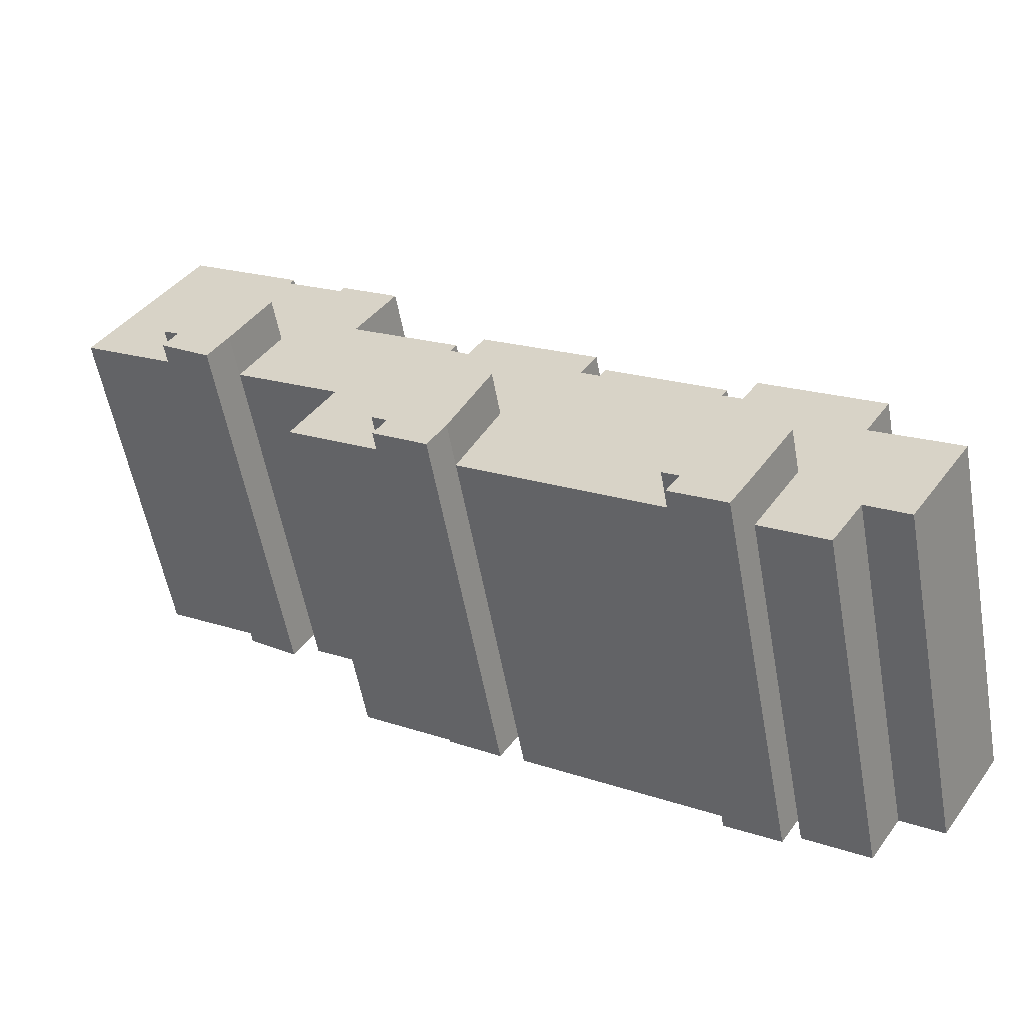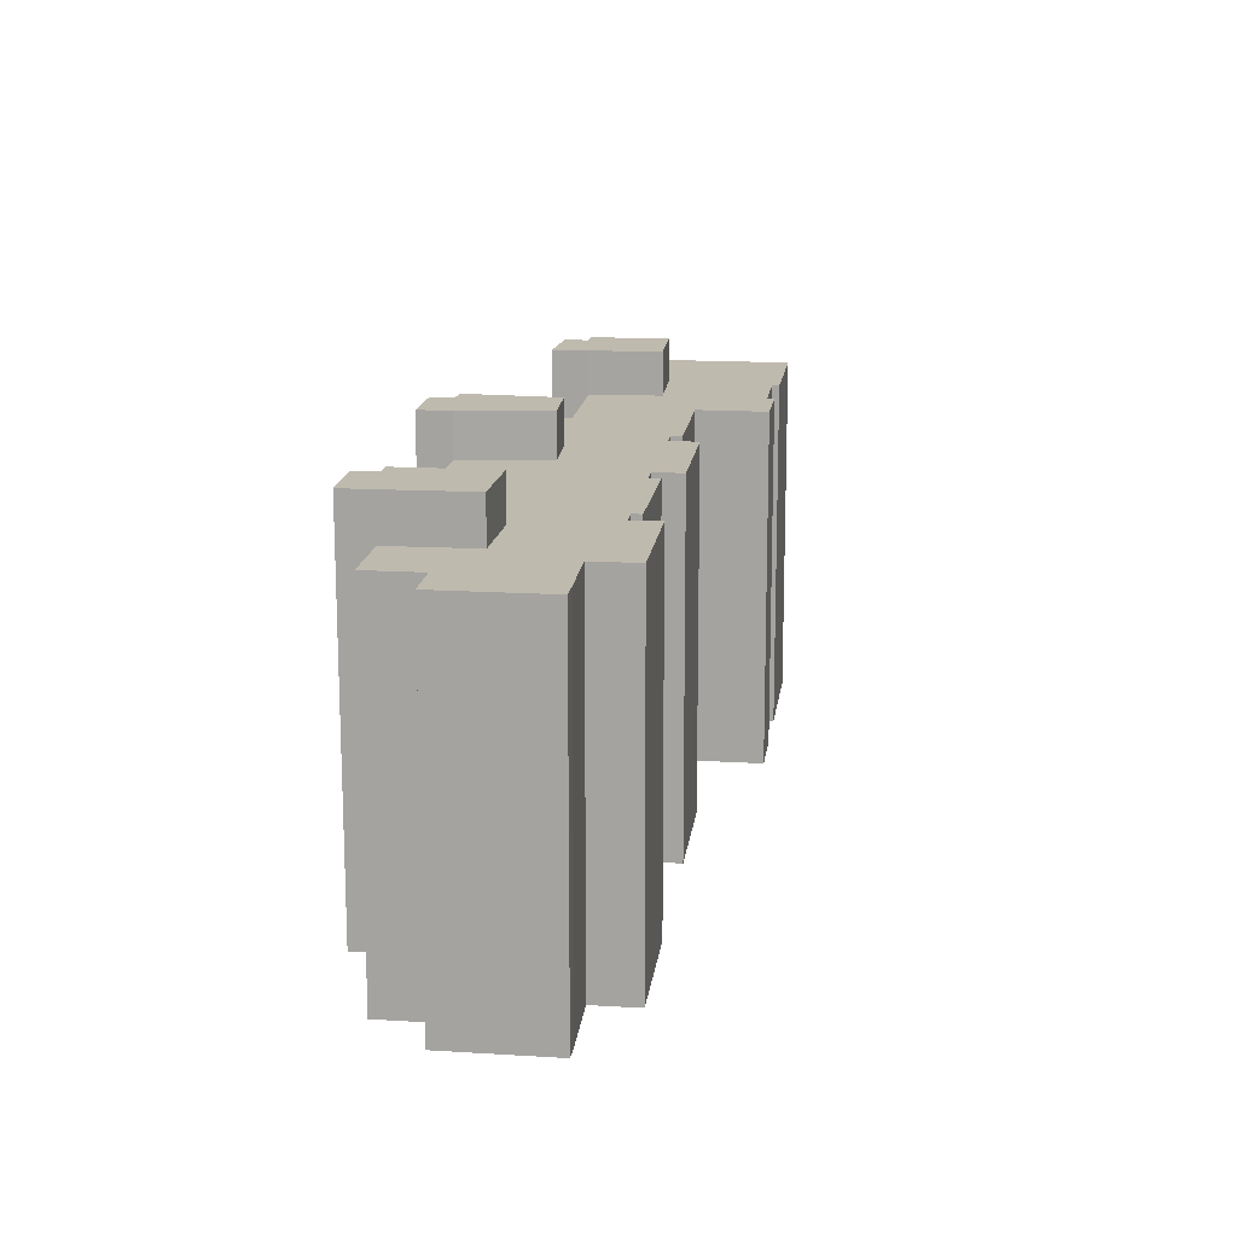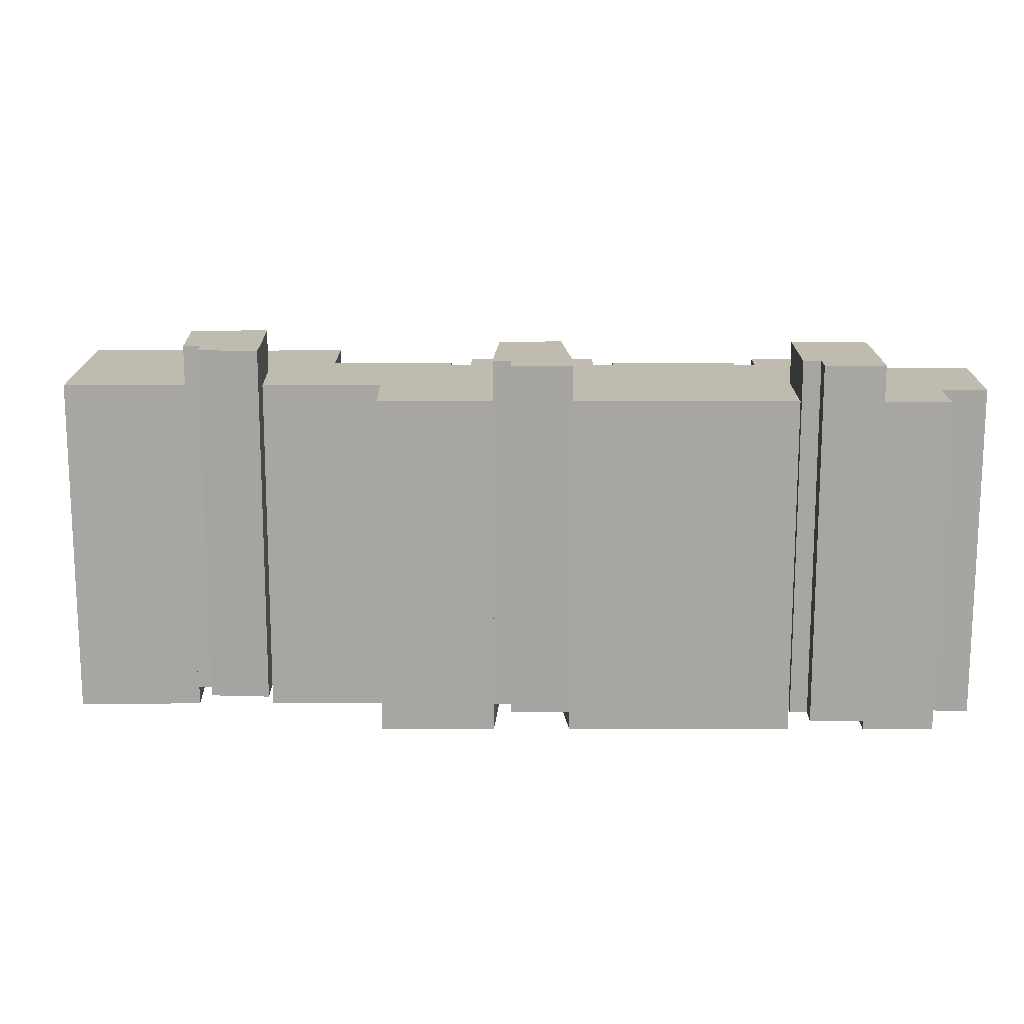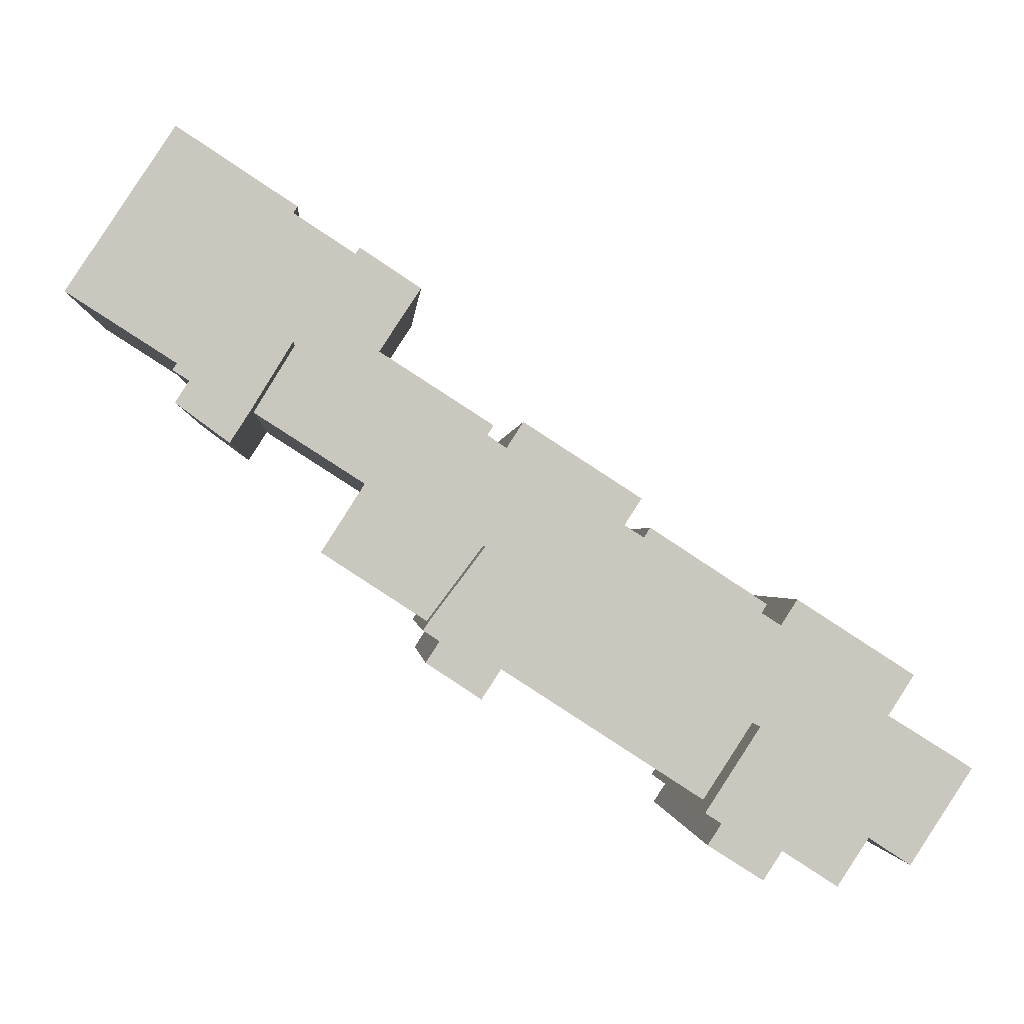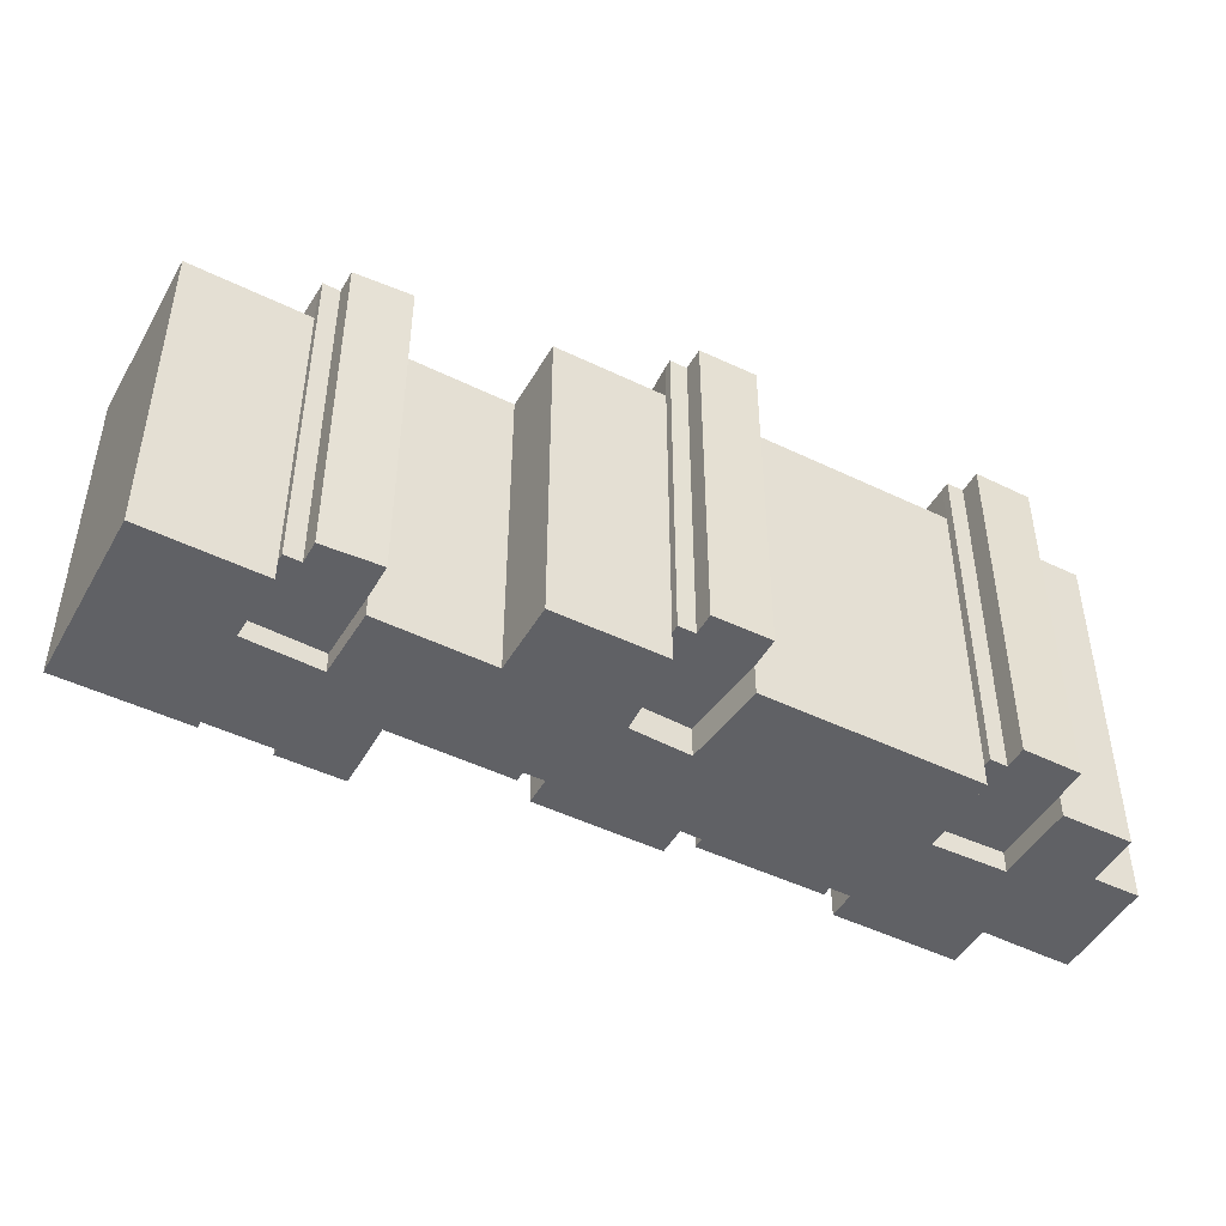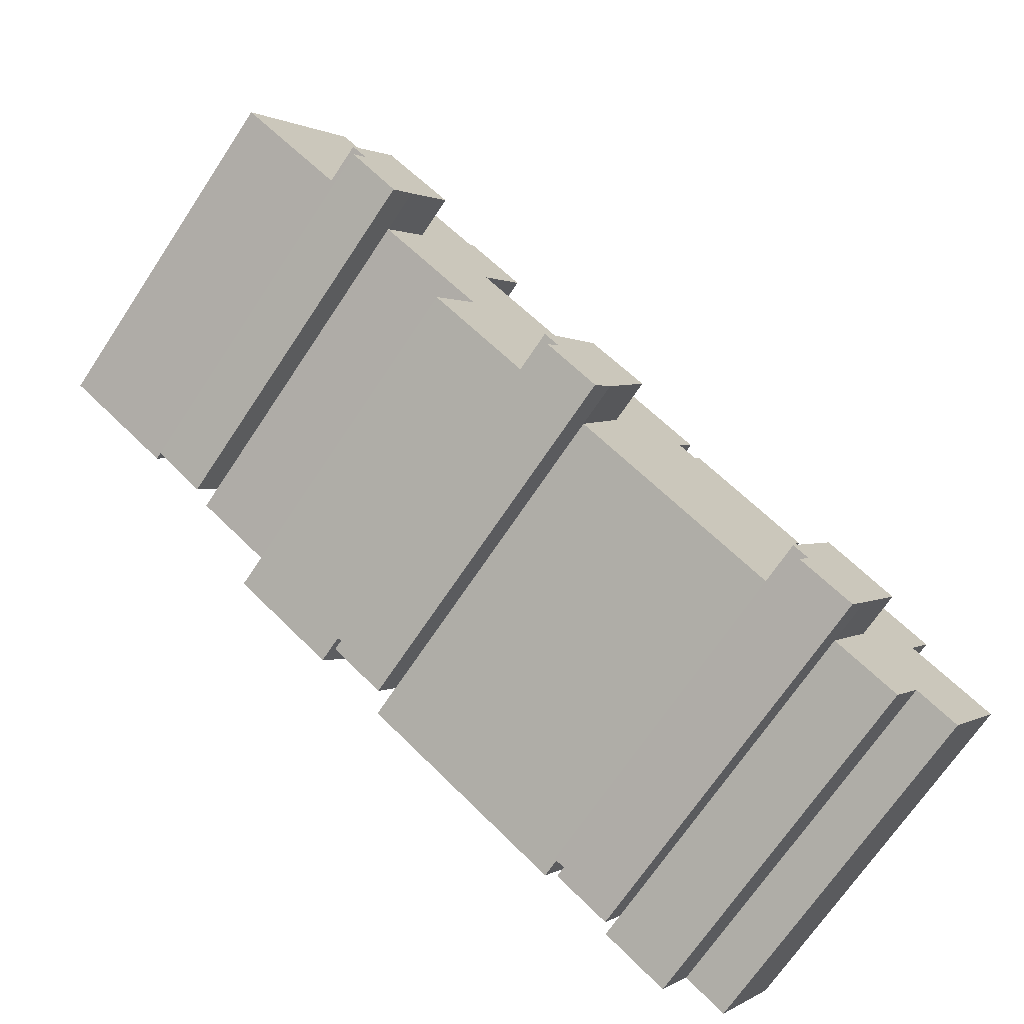
<metadata>
{"format":"obj","ext":"obj","renderer":"f3d","projection":"perspective","resolution":1024,"background":"white","views":[{"elev":-56.7,"azim":-169.7,"up":"+Z"},{"elev":15.7,"azim":-115.8,"up":"+Y"},{"elev":16.0,"azim":147.1,"up":"+Y"},{"elev":-1.1,"azim":176.0,"up":"+Z"},{"elev":-47.7,"azim":118.5,"up":"+Y"},{"elev":-69.4,"azim":146.4,"up":"+Z"}]}
</metadata>
<code>
v  49.5 24.99 25.1
v  42.53 24.99 26.4
v  47.1 24.99 29.17
v  45.06 24.99 22.26
v  49.81 24.99 24.62
v  48.8 24.99 23.98
v  49.65 24.99 22.65
v  46.36 24.99 20.22
v  34.34 24.98 9.355
v  27.19 24.98 11.82
v  30.86 24.98 13.98
v  29.91 24.98 6.487
v  34.66 24.98 8.86
v  33.66 24.98 8.199
v  34.5 24.98 6.908
v  31.1 24.98 4.657
v  17.07 24.98 -1.84
v  9.7 24.98 0.03153
v  13.96 24.98 2.94
v  12.65 24.98 -4.703
v  17.39 24.98 -2.344
v  16.38 24.98 -2.988
v  17.25 24.98 -4.31
v  13.81 24.98 -6.491
v  42.53 22.08 26.4
v  42.63 22.08 34.64
v  47.09 22.08 29.17
v  38.78 22.08 32.14
v  49.5 22.08 25.1
v  50.14 22.08 39.59
v  56.64 22.08 29.67
v  49.88 22.08 39.98
v  42.36 22.08 35.05
v  8.59 22.08 -7.337
v  9.7 22.08 0.03162
v  12.65 22.08 -4.703
v  5.315 22.08 3.352
v  6.602 22.08 -4.299
v  1.184 22.08 0.7749
v  3.953 22.08 -6.034
v  0.0005017 22.08 -0.0007434
v  17.07 22.08 -1.84
v  27.19 22.08 11.82
v  29.91 22.08 6.487
v  21.99 22.08 15.31
v  20.77 22.08 14.54
v  20.37 22.08 15.16
v  13.35 22.08 9.814
v  12.13 22.08 9.034
v  11.09 22.08 10.66
v  13.96 22.08 2.94
v  3.68 22.08 5.897
v  13 22.08 10.36
v  34.34 22.08 9.355
v  38.18 22.08 17.86
v  40.89 22.08 13.61
v  30.57 22.08 20.92
v  29.38 22.08 20.1
v  28.33 22.08 21.74
v  30.86 22.08 13.98
v  20.92 22.08 16.98
v  45.06 22.08 22.26
v  38.52 22.08 32.53
v  37.3 22.08 26.08
v  30.19 22.08 21.52
v  34.71 22.08 30.04
v  49.5 -1.537e-15 25.1
v  48.8 -1.468e-15 23.98
v  49.81 -1.508e-15 24.62
v  47.09 -1.786e-15 29.17
v  46.36 -1.238e-15 20.22
v  45.06 -1.363e-15 22.26
v  42.53 -1.617e-15 26.4
v  49.65 -1.387e-15 22.65
v  34.34 0.69 9.355
v  33.66 0.69 8.2
v  34.66 0.69 8.861
v  30.86 0.69 13.98
v  31.1 0.69 4.657
v  29.91 0.69 6.488
v  27.18 0.69 11.82
v  34.5 0.69 6.909
v  17.07 0.07 -1.839
v  16.38 0.07 -2.987
v  17.39 0.07 -2.343
v  13.96 0.07 2.941
v  13.81 0.07 -6.491
v  12.65 0.07 -4.702
v  9.699 0.07 0.03232
v  17.25 0.07 -4.31
v  50.14 -1.45 39.59
v  49.5 -1.45 25.1
v  56.63 -1.45 29.67
v  47.09 -1.45 29.17
v  42.53 -1.45 26.4
v  49.88 -1.45 39.98
v  42.63 -1.45 34.64
v  42.36 -1.45 35.05
v  38.18 -1.45 17.86
v  38.78 -1.45 32.14
v  37.3 -1.45 26.08
v  34.71 -1.45 30.04
v  38.52 -1.45 32.54
v  34.34 -1.45 9.355
v  40.89 -1.45 13.61
v  30.86 -1.45 13.98
v  30.57 -1.45 20.92
v  30.19 -1.45 21.52
v  27.18 -1.45 11.82
v  17.07 -1.45 -1.839
v  29.91 -1.45 6.488
v  29.38 -1.45 20.1
v  28.33 -1.45 21.74
v  21.99 -1.45 15.32
v  20.92 -1.45 16.98
v  13.96 -1.45 2.941
v  20.77 -1.45 14.54
v  20.37 -1.45 15.16
v  13.35 -1.45 9.814
v  13 -1.45 10.36
v  9.699 -1.45 0.03236
v  3.68 -1.45 5.897
v  5.315 -1.45 3.353
v  11.09 -1.45 10.66
v  8.589 -1.45 -7.336
v  12.65 -1.45 -4.702
v  6.602 -1.45 -4.298
v  12.13 -1.45 9.035
v  3.952 -1.45 -6.033
v  0 -1.45 -8.879e-17
v  1.183 -1.45 0.7756
v  45.06 -1.45 22.26
g defaultobject
f 1 2 3
f 2 1 4
f 4 1 5
f 4 5 6
f 4 6 7
f 4 7 8
f 9 10 11
f 10 9 12
f 12 9 13
f 12 13 14
f 12 14 15
f 12 15 16
f 17 18 19
f 18 17 20
f 20 17 21
f 20 21 22
f 20 22 23
f 20 23 24
f 25 26 27
f 26 25 28
f 29 30 31
f 30 29 32
f 32 29 27
f 32 27 33
f 33 27 26
f 34 35 36
f 35 34 37
f 37 34 38
f 37 38 39
f 39 38 40
f 39 40 41
f 42 43 44
f 43 42 45
f 45 42 46
f 46 42 47
f 47 42 48
f 48 42 49
f 49 42 50
f 50 42 51
f 50 51 52
f 52 51 35
f 52 35 37
f 53 47 48
f 54 55 56
f 55 54 57
f 57 54 58
f 58 54 59
f 59 54 60
f 59 60 61
f 61 60 43
f 61 43 45
f 55 25 62
f 25 55 28
f 28 55 63
f 63 55 64
f 64 55 65
f 65 55 57
f 66 63 64
f 67 68 69
f 68 67 70
f 68 70 71
f 71 70 72
f 72 70 73
f 71 74 68
f 75 76 77
f 76 75 78
f 76 78 79
f 79 78 80
f 80 78 81
f 79 82 76
f 83 84 85
f 84 83 86
f 84 86 87
f 87 86 88
f 88 86 89
f 87 90 84
f 91 92 93
f 92 91 94
f 94 91 95
f 95 91 96
f 95 96 97
f 97 96 98
f 95 97 99
f 100 101 97
f 101 100 102
f 102 100 103
f 99 104 105
f 104 99 106
f 106 99 97
f 106 97 101
f 106 101 107
f 107 101 108
f 106 107 109
f 109 110 111
f 110 109 107
f 110 107 112
f 110 112 113
f 110 113 114
f 114 113 115
f 114 116 110
f 116 114 117
f 116 117 118
f 116 118 119
f 119 118 120
f 116 119 121
f 122 123 124
f 121 125 126
f 125 121 127
f 127 121 119
f 127 119 128
f 127 128 129
f 129 128 124
f 129 124 123
f 129 123 130
f 130 123 131
f 99 132 95
f 19 89 86
f 89 19 18
f 83 19 86
f 19 83 17
f 55 132 99
f 132 55 62
f 105 55 99
f 55 105 56
f 54 105 104
f 105 54 56
f 60 104 106
f 104 60 54
f 43 106 109
f 106 43 60
f 111 43 109
f 43 111 44
f 42 111 110
f 111 42 44
f 51 110 116
f 110 51 42
f 121 51 116
f 51 121 35
f 126 35 121
f 35 126 36
f 34 126 125
f 126 34 36
f 38 125 127
f 125 38 34
f 40 127 129
f 127 40 38
f 41 129 130
f 129 41 40
f 131 41 130
f 41 131 39
f 123 39 131
f 39 123 37
f 52 123 122
f 123 52 37
f 124 52 122
f 52 124 50
f 128 50 124
f 50 128 49
f 119 49 128
f 49 119 48
f 53 119 120
f 119 53 48
f 118 53 120
f 53 118 47
f 117 47 118
f 47 117 46
f 114 46 117
f 46 114 45
f 61 114 115
f 114 61 45
f 113 61 115
f 61 113 59
f 112 59 113
f 59 112 58
f 57 112 107
f 112 57 58
f 65 107 108
f 107 65 57
f 101 65 108
f 65 101 64
f 66 101 102
f 101 66 64
f 103 66 102
f 66 103 63
f 100 63 103
f 63 100 28
f 97 28 100
f 28 97 26
f 33 97 98
f 97 33 26
f 96 33 98
f 33 96 32
f 91 32 96
f 32 91 30
f 69 1 67
f 1 69 5
f 6 69 68
f 69 6 5
f 74 6 68
f 6 74 7
f 71 7 74
f 7 71 8
f 4 71 72
f 71 4 8
f 2 72 73
f 72 2 4
f 70 2 73
f 2 70 3
f 67 3 70
f 3 67 1
f 77 9 75
f 9 77 13
f 14 77 76
f 77 14 13
f 82 14 76
f 14 82 15
f 16 82 79
f 82 16 15
f 12 79 80
f 79 12 16
f 10 80 81
f 80 10 12
f 78 10 81
f 10 78 11
f 75 11 78
f 11 75 9
f 85 17 83
f 17 85 21
f 22 85 84
f 85 22 21
f 93 30 91
f 30 93 31
f 29 93 92
f 93 29 31
f 27 92 94
f 92 27 29
f 25 94 95
f 94 25 27
f 132 25 95
f 25 132 62
f 90 22 84
f 22 90 23
f 24 90 87
f 90 24 23
f 20 87 88
f 87 20 24
f 18 88 89
f 88 18 20

</code>
